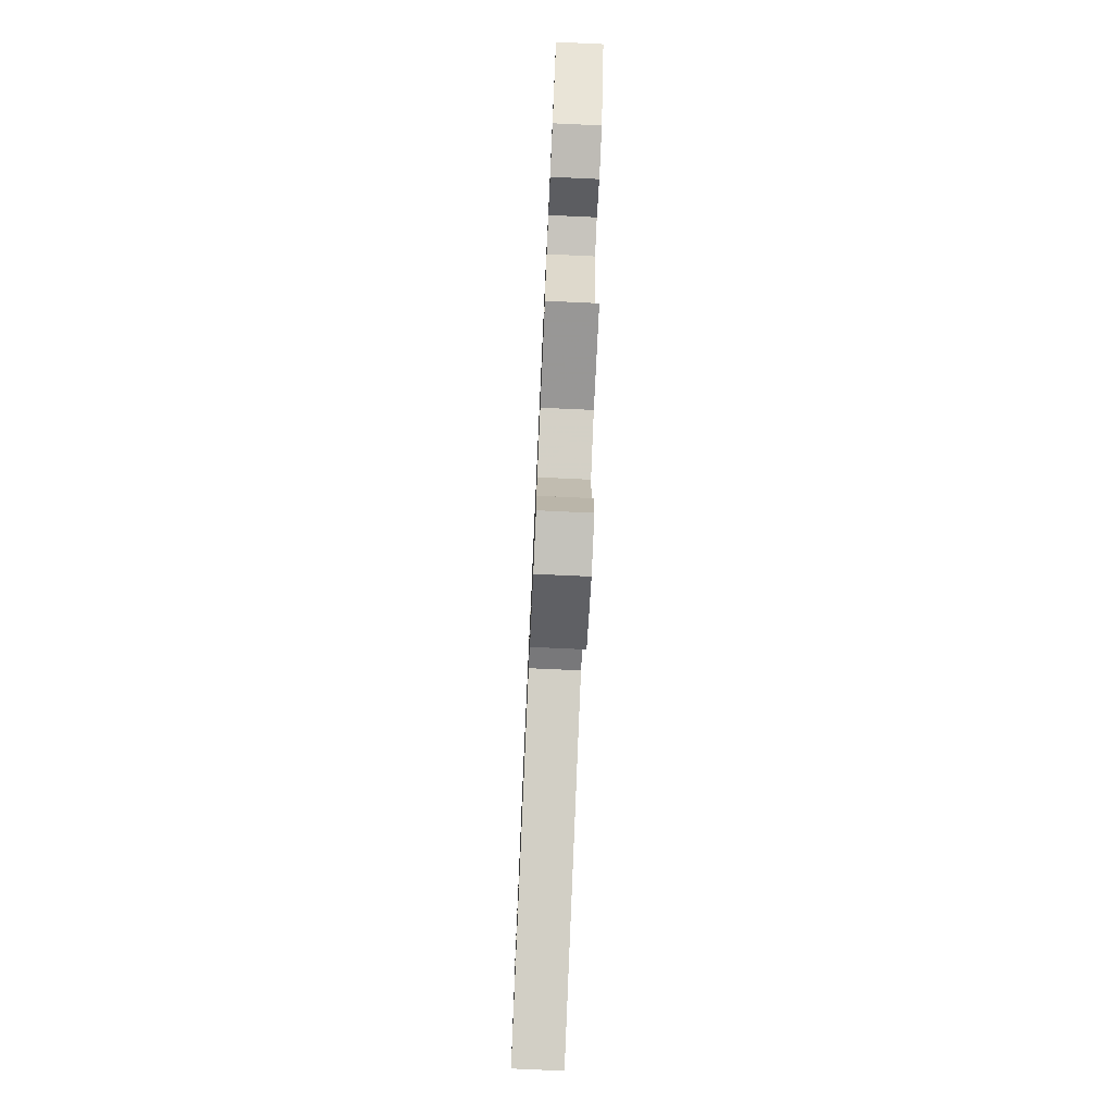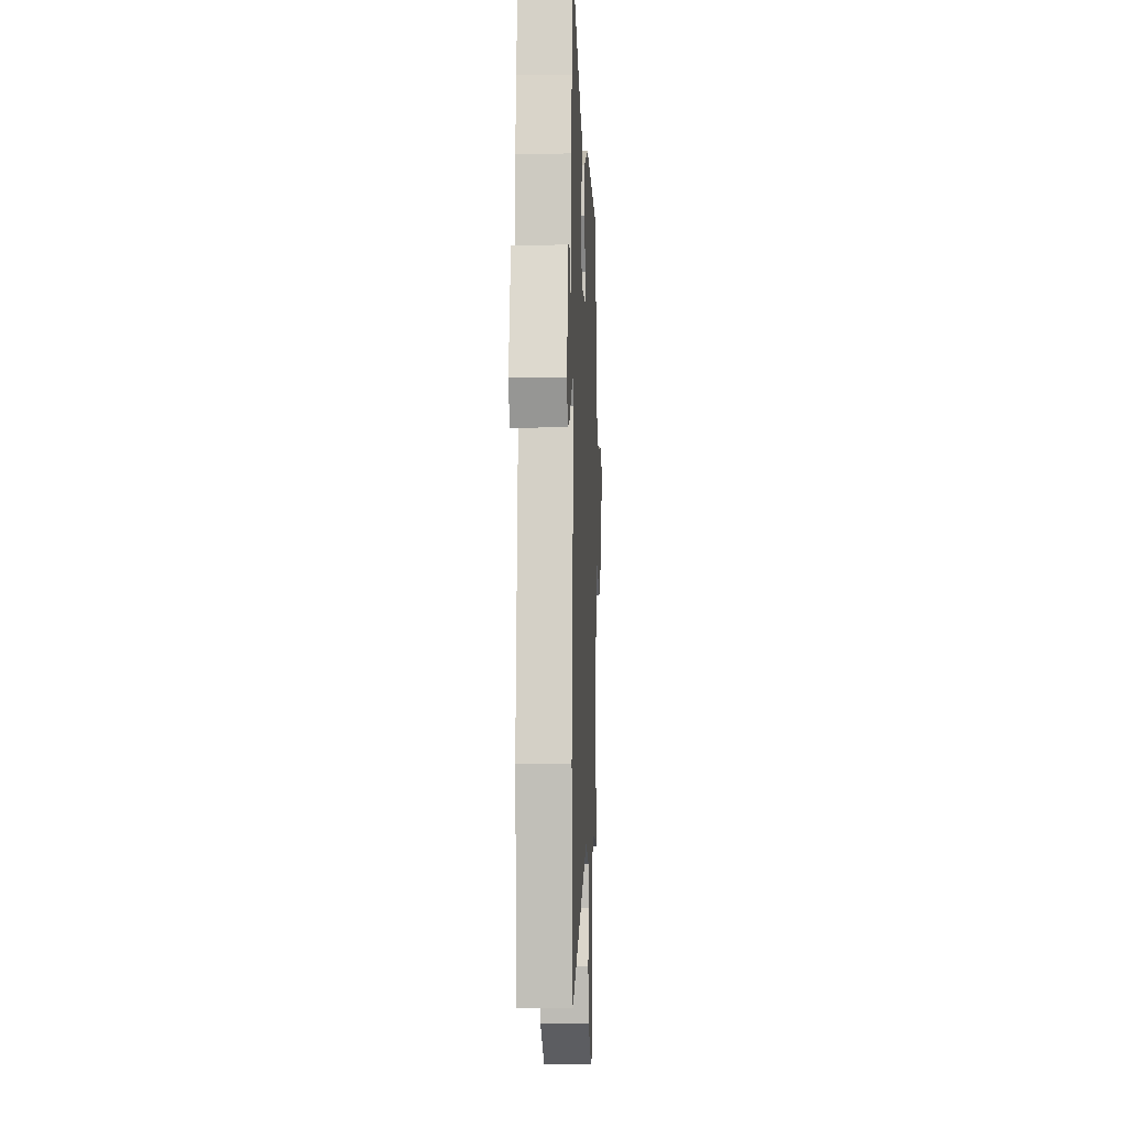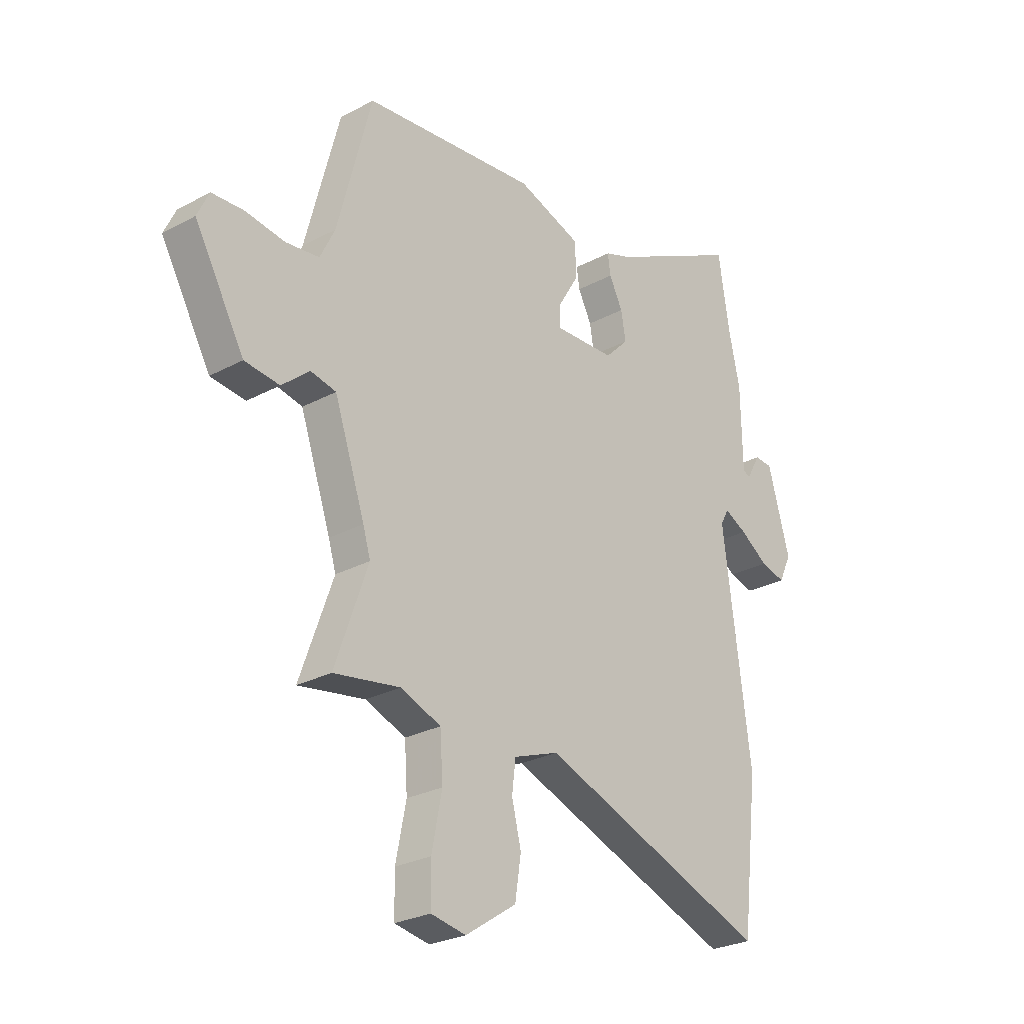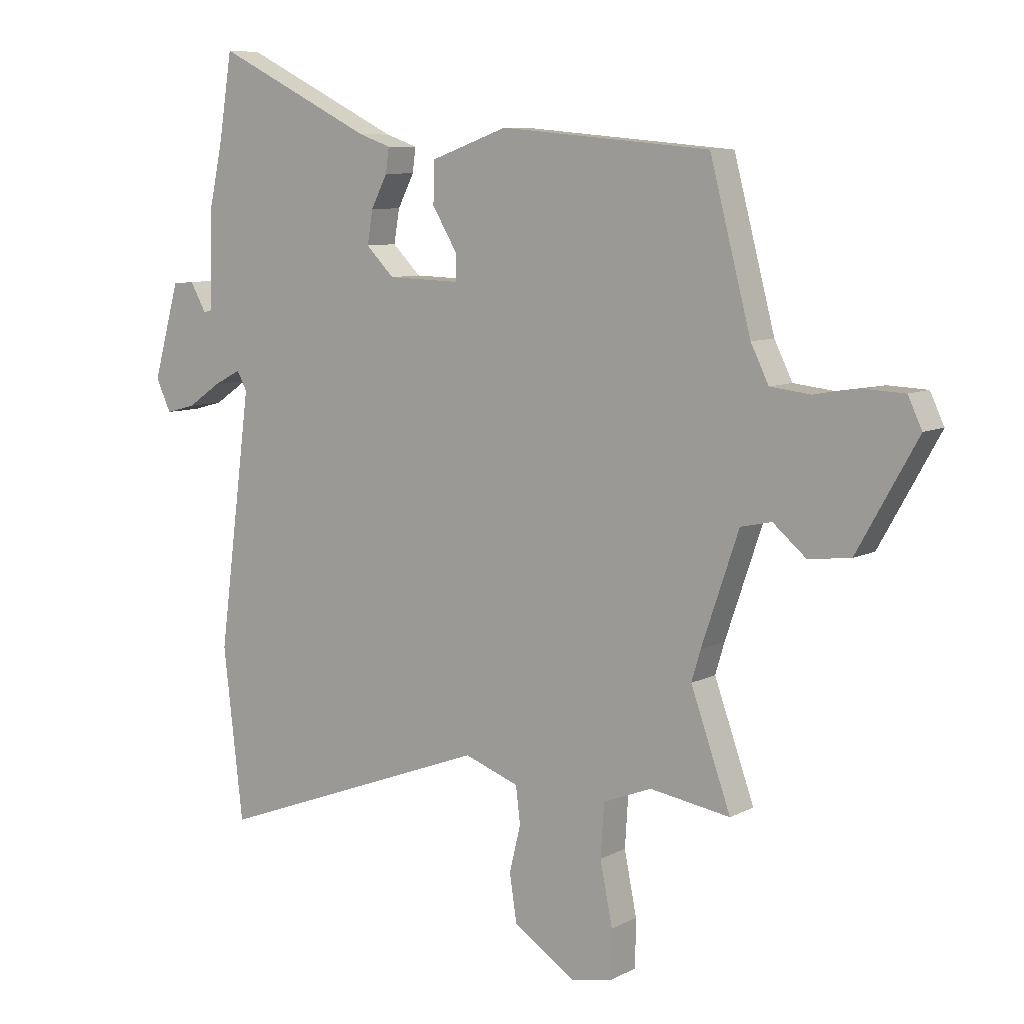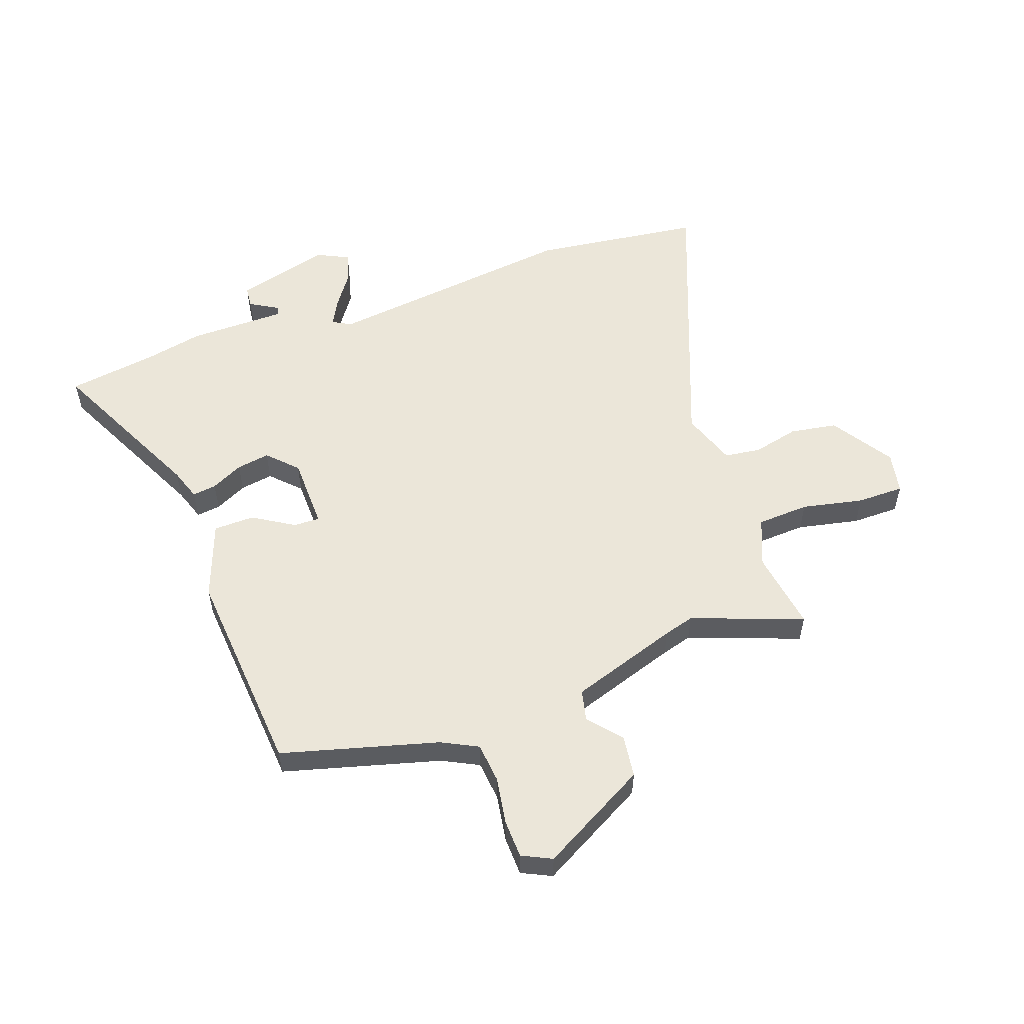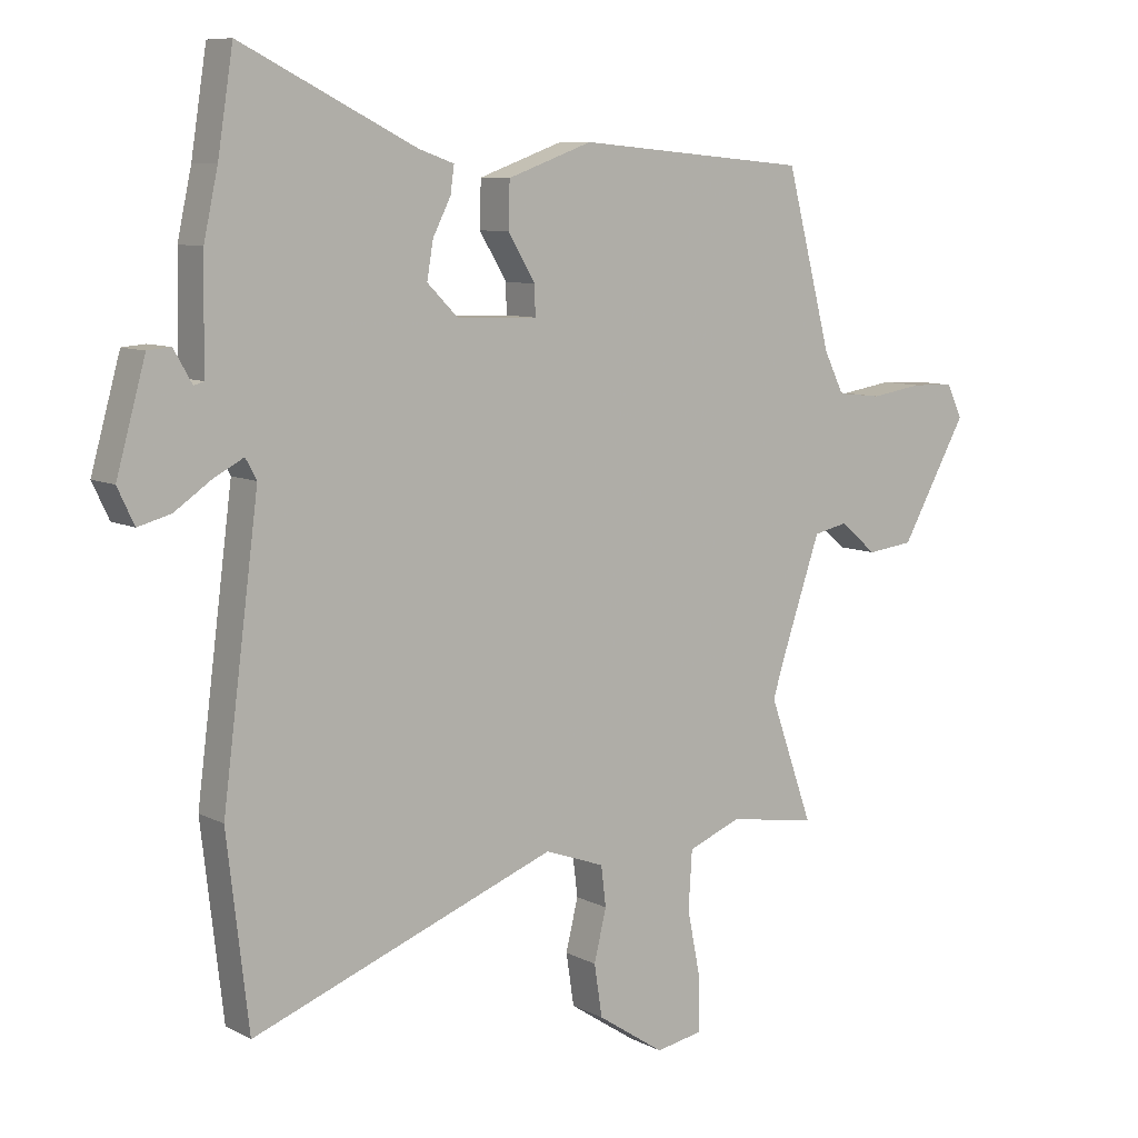
<metadata>
{"format":"obj","ext":"obj","renderer":"f3d","projection":"perspective","resolution":1024,"background":"white","views":[{"elev":-77.4,"azim":87.4,"up":"+Z"},{"elev":-3.4,"azim":-87.6,"up":"+Z"},{"elev":-26.5,"azim":130.3,"up":"+Z"},{"elev":8.1,"azim":35.7,"up":"+Z"},{"elev":55.1,"azim":70.9,"up":"+Y"},{"elev":8.6,"azim":-36.3,"up":"+Z"}]}
</metadata>
<code>
v 0.44 0.07 -0.333
v 0.511 0.07 -0.532
v 0.368 0.07 -0.509
v 0.282 0.07 -0.543
v 0.276 0.07 -0.636
v 0.298 0.07 -0.746
v 0.297 0.07 -0.83
v 0.222 0.07 -0.844
v 0.113 0.07 -0.772
v 0.1 0.07 -0.688
v 0.12 0.07 -0.606
v 0.112 0.07 -0.541
v 0.015 0.07 -0.506
v -0.478 0.07 -0.691
v -0.513 0.07 -0.388
v -0.454 0.07 0.064
v -0.472 0.07 0.097
v -0.52 0.07 0.072
v -0.58 0.07 0.031
v -0.633 0.07 0.017
v -0.66 0.07 0.074
v -0.613 0.07 0.242
v -0.575 0.07 0.245
v -0.546 0.07 0.194
v -0.53 0.07 0.199
v -0.527 0.07 0.372
v -0.504 0.07 0.477
v -0.479 0.07 0.635
v -0.197 0.07 0.495
v -0.14 0.07 0.475
v -0.146 0.07 0.432
v -0.175 0.07 0.375
v -0.185 0.07 0.316
v -0.135 0.07 0.266
v -0.005 0.07 0.262
v -0.006 0.07 0.309
v -0.05 0.07 0.382
v -0.048 0.07 0.455
v 0.089 0.07 0.504
v 0.463 0.07 0.47
v 0.536 0.07 0.191
v 0.568 0.07 0.126
v 0.64 0.07 0.118
v 0.724 0.07 0.131
v 0.793 0.07 0.128
v 0.818 0.07 0.075
v 0.711 0.07 -0.115
v 0.636 0.07 -0.124
v 0.577 0.07 -0.074
v 0.522 0.07 -0.086
v 0.456 0.07 -0.279
v 0.44 0 -0.333
v 0.511 0 -0.532
v 0.368 0 -0.509
v 0.282 0 -0.543
v 0.276 0 -0.636
v 0.298 0 -0.746
v 0.297 0 -0.83
v 0.222 0 -0.844
v 0.113 0 -0.772
v 0.1 0 -0.688
v 0.12 0 -0.606
v 0.112 0 -0.541
v 0.015 0 -0.506
v -0.478 0 -0.691
v -0.513 0 -0.388
v -0.454 0 0.064
v -0.472 0 0.097
v -0.52 0 0.072
v -0.58 0 0.031
v -0.633 0 0.017
v -0.66 0 0.074
v -0.613 0 0.242
v -0.575 0 0.245
v -0.546 0 0.194
v -0.53 0 0.199
v -0.527 0 0.372
v -0.504 0 0.477
v -0.479 0 0.635
v -0.197 0 0.495
v -0.14 0 0.475
v -0.146 0 0.432
v -0.175 0 0.375
v -0.185 0 0.316
v -0.135 0 0.266
v -0.005 0 0.262
v -0.006 0 0.309
v -0.05 0 0.382
v -0.048 0 0.455
v 0.089 0 0.504
v 0.463 0 0.47
v 0.536 0 0.191
v 0.568 0 0.126
v 0.64 0 0.118
v 0.724 0 0.131
v 0.793 0 0.128
v 0.818 0 0.075
v 0.711 0 -0.115
v 0.636 0 -0.124
v 0.577 0 -0.074
v 0.522 0 -0.086
v 0.456 0 -0.279
f 46 47 48 49
f 46 49 50
f 43 44 45 46
f 42 43 46 50
f 41 42 50 51
f 36 37 38 39
f 35 36 39 40
f 29 30 31 32
f 27 28 29 32
f 25 26 27 32
f 25 32 33
f 21 22 23 24
f 21 24 25
f 18 19 20 21
f 17 18 21 25
f 13 14 15 16
f 12 13 16 17
f 8 9 10 11
f 8 11 12
f 5 6 7 8
f 4 5 8 12
f 3 4 12 17
f 1 2 3 17
f 35 40 41 51
f 34 35 51 1
f 25 33 34
f 1 17 25 34
f 100 99 98 97
f 101 100 97
f 97 96 95 94
f 101 97 94 93
f 102 101 93 92
f 90 89 88 87
f 91 90 87 86
f 83 82 81 80
f 83 80 79 78
f 83 78 77 76
f 84 83 76
f 75 74 73 72
f 76 75 72
f 72 71 70 69
f 76 72 69 68
f 67 66 65 64
f 68 67 64 63
f 62 61 60 59
f 63 62 59
f 59 58 57 56
f 63 59 56 55
f 68 63 55 54
f 68 54 53 52
f 102 92 91 86
f 52 102 86 85
f 85 84 76
f 85 76 68 52
f 1 52 53 2
f 2 53 54 3
f 3 54 55 4
f 4 55 56 5
f 5 56 57 6
f 6 57 58 7
f 7 58 59 8
f 8 59 60 9
f 9 60 61 10
f 10 61 62 11
f 11 62 63 12
f 12 63 64 13
f 13 64 65 14
f 14 65 66 15
f 15 66 67 16
f 16 67 68 17
f 17 68 69 18
f 18 69 70 19
f 19 70 71 20
f 20 71 72 21
f 21 72 73 22
f 22 73 74 23
f 23 74 75 24
f 24 75 76 25
f 25 76 77 26
f 26 77 78 27
f 27 78 79 28
f 28 79 80 29
f 29 80 81 30
f 30 81 82 31
f 31 82 83 32
f 32 83 84 33
f 33 84 85 34
f 34 85 86 35
f 35 86 87 36
f 36 87 88 37
f 37 88 89 38
f 38 89 90 39
f 39 90 91 40
f 40 91 92 41
f 41 92 93 42
f 42 93 94 43
f 43 94 95 44
f 44 95 96 45
f 45 96 97 46
f 46 97 98 47
f 47 98 99 48
f 48 99 100 49
f 49 100 101 50
f 50 101 102 51
f 51 102 52 1

</code>
